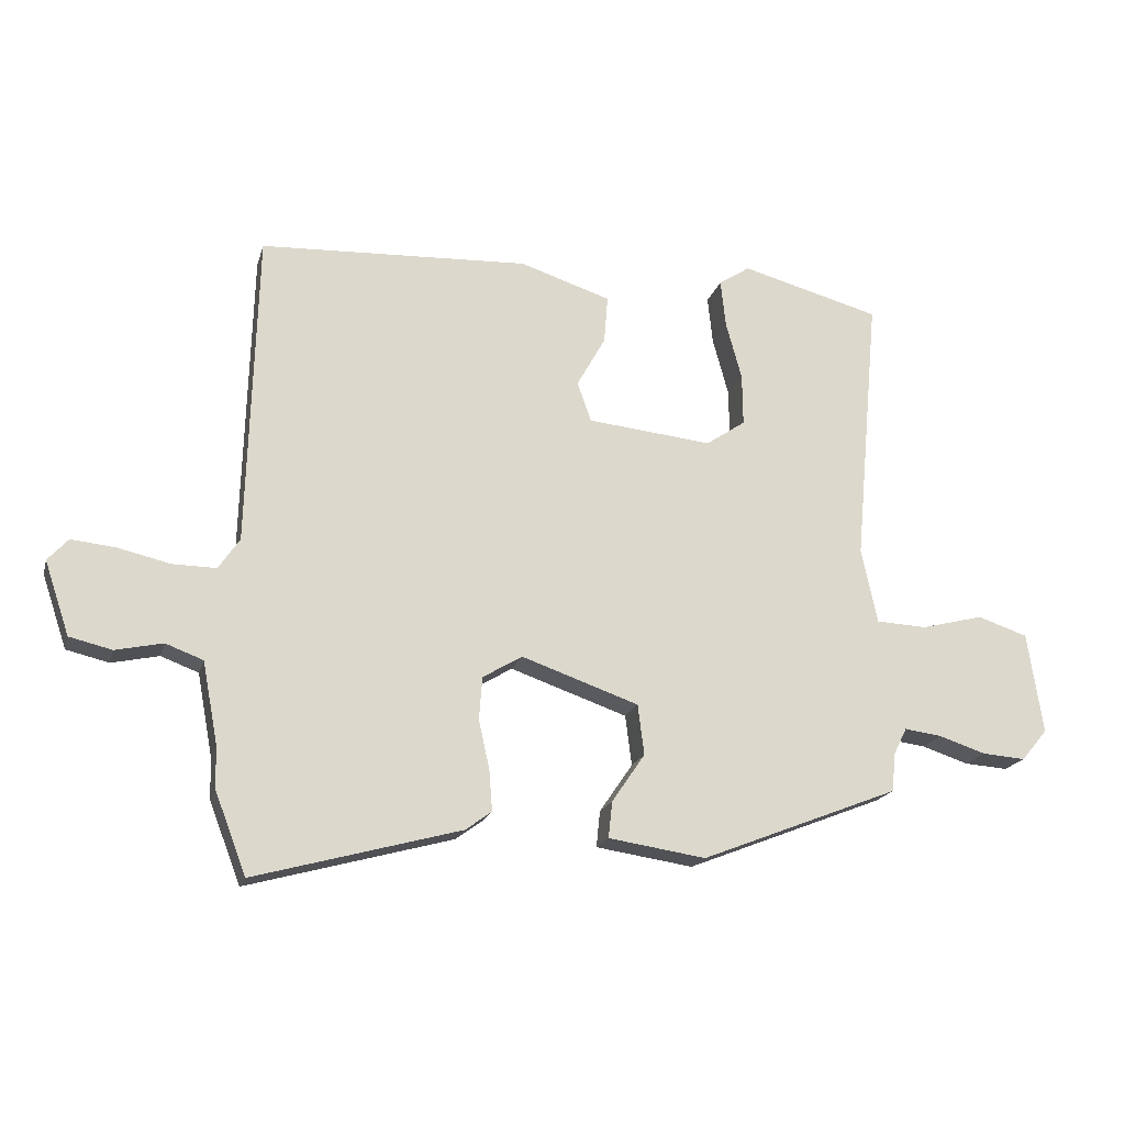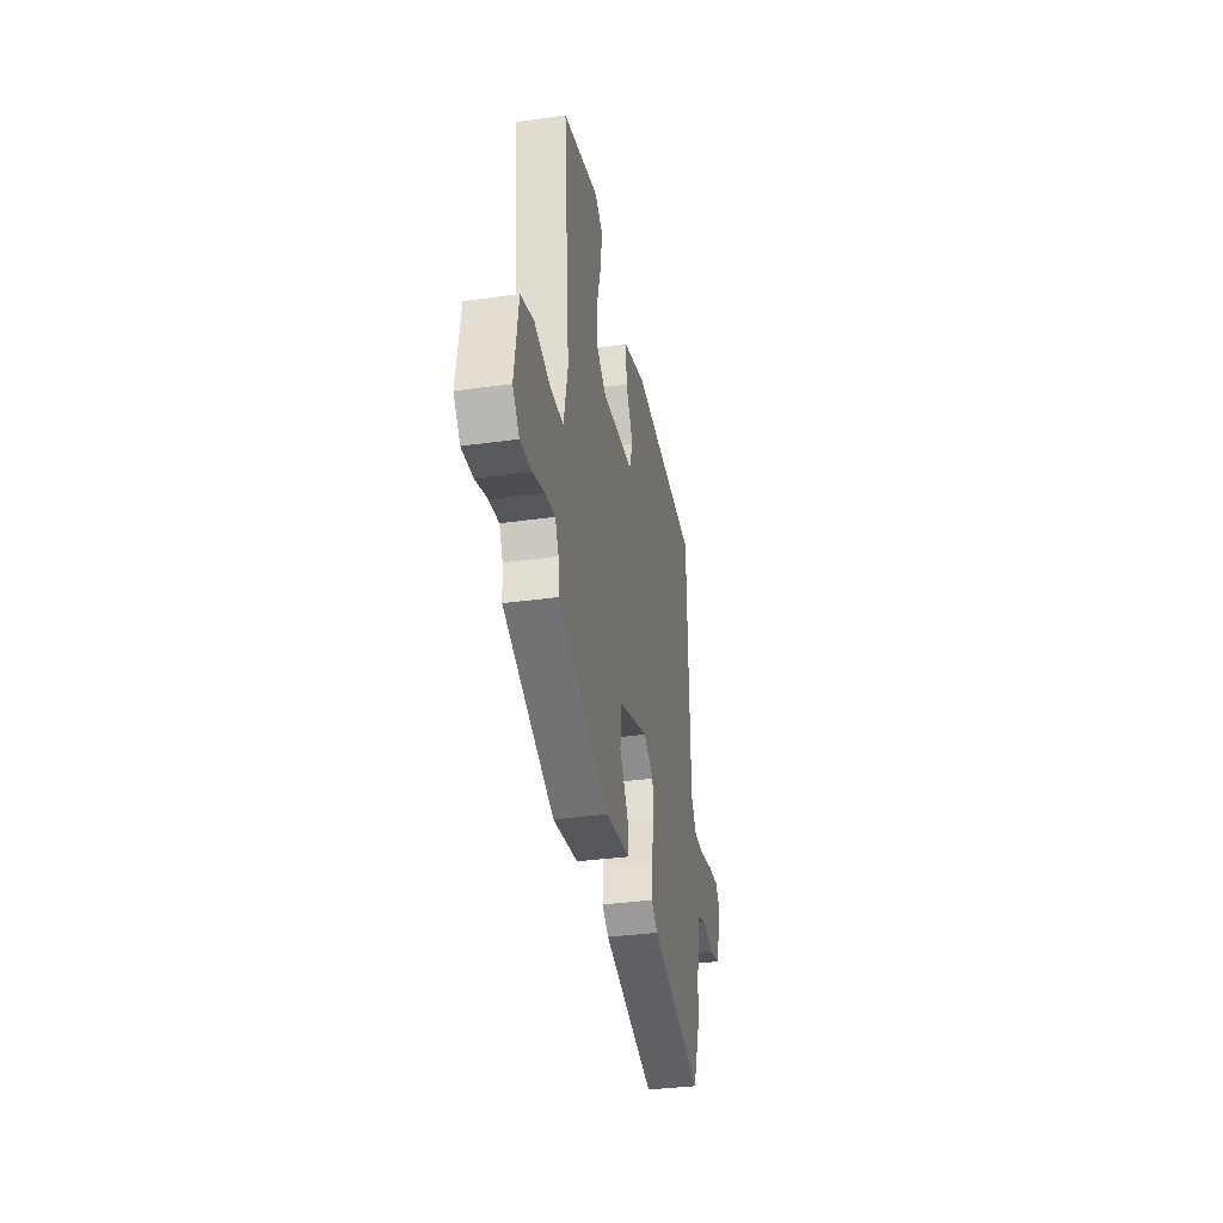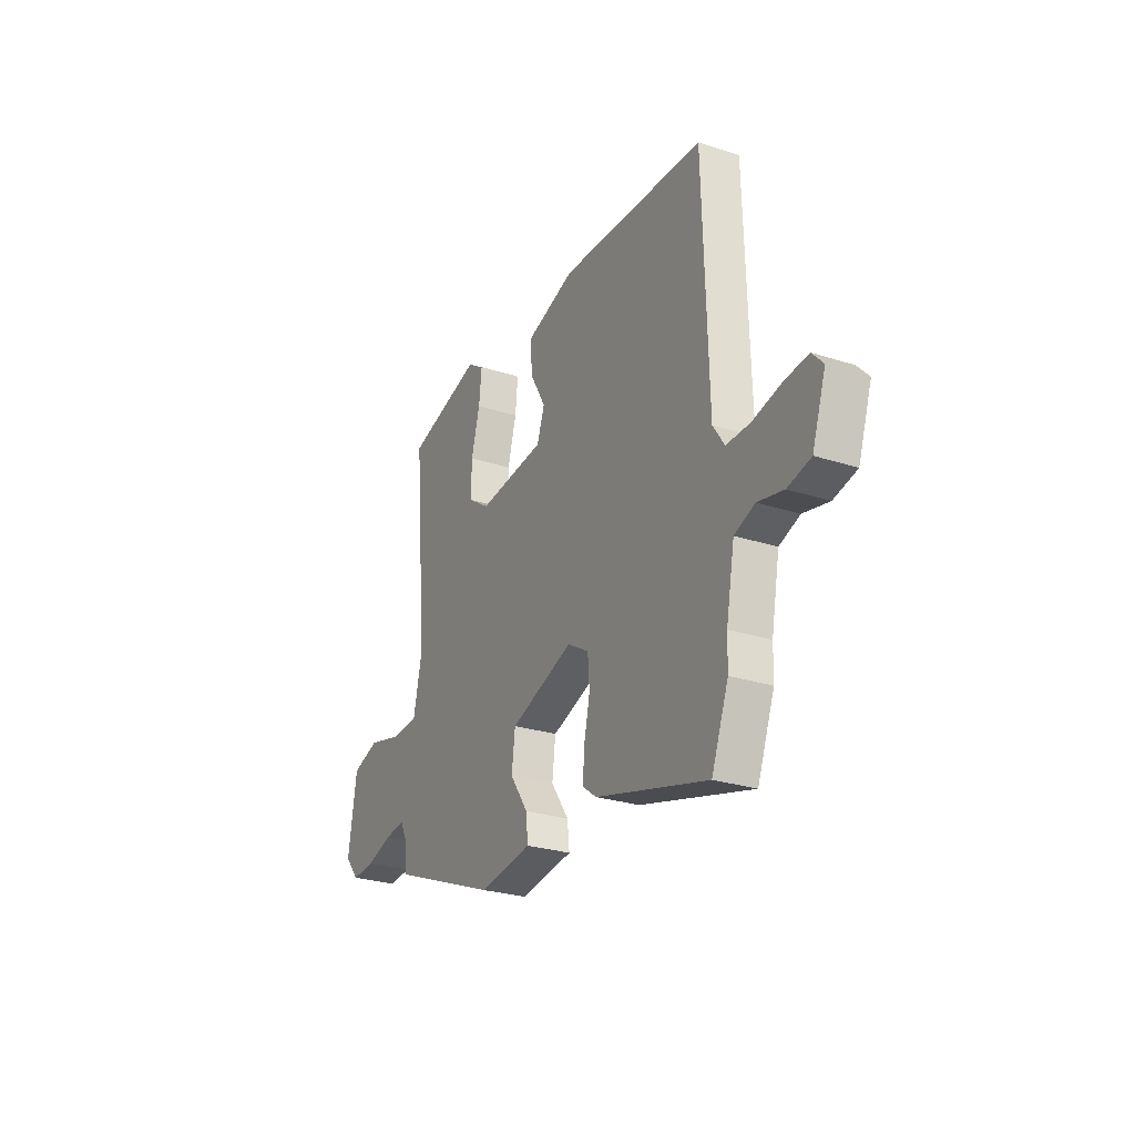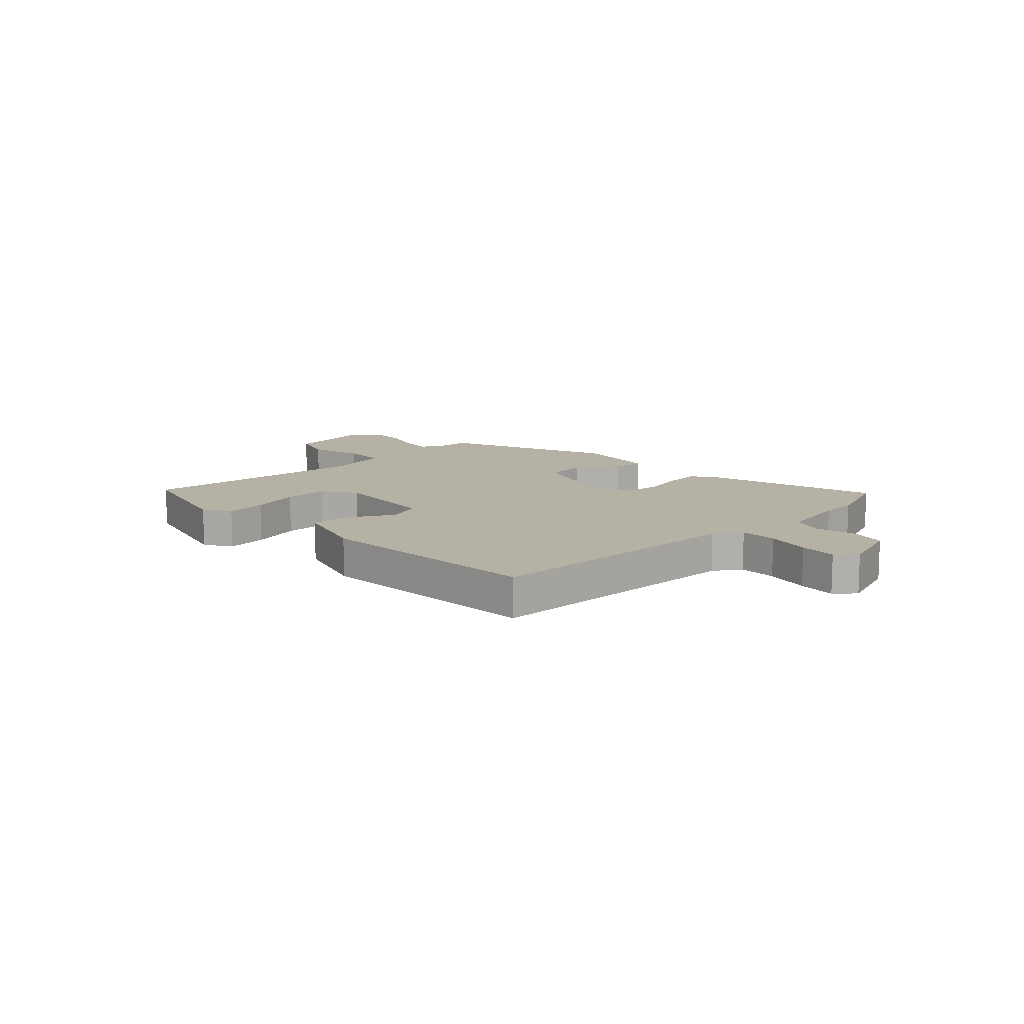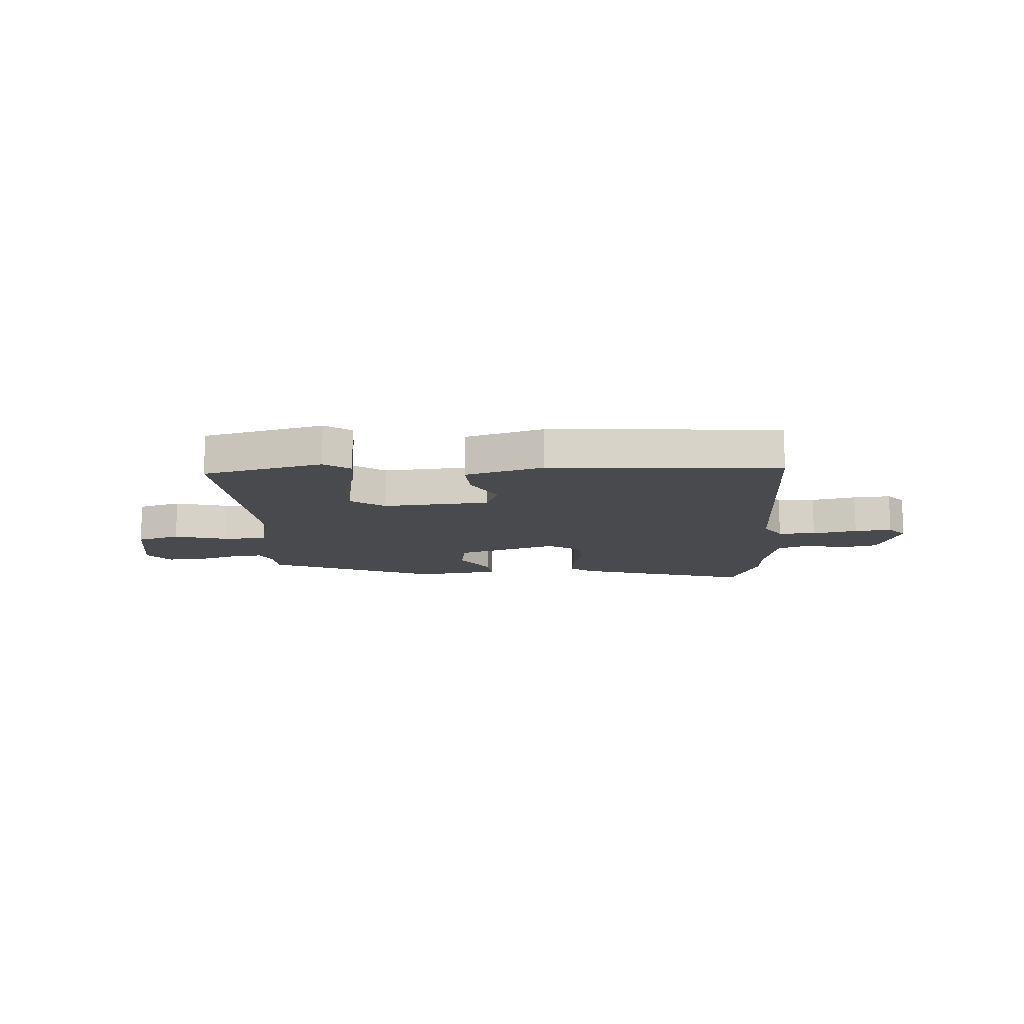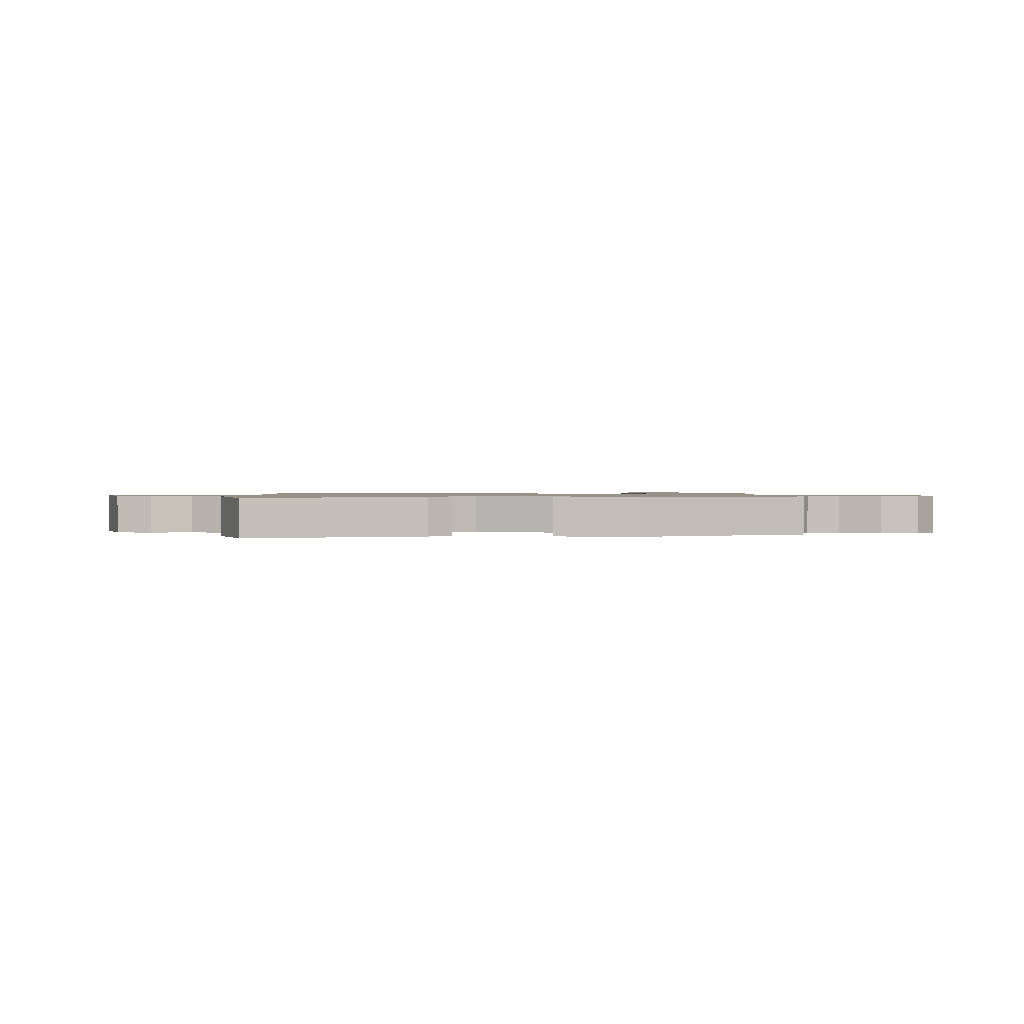
<metadata>
{"format":"obj","ext":"obj","renderer":"f3d","projection":"perspective","resolution":1024,"background":"white","views":[{"elev":-18.5,"azim":165.5,"up":"+Z"},{"elev":-34.9,"azim":-79.3,"up":"+Z"},{"elev":-26.7,"azim":63.1,"up":"+Z"},{"elev":11.9,"azim":46.2,"up":"+Y"},{"elev":-13.0,"azim":2.2,"up":"+Y"},{"elev":1.1,"azim":178.7,"up":"+Y"}]}
</metadata>
<code>
v 0.533 0.07 -0.413
v 0.484 0.07 -0.541
v 0.16 0.07 -0.453
v 0.119 0.07 -0.423
v 0.124 0.07 -0.359
v 0.141 0.07 -0.282
v 0.136 0.07 -0.215
v 0.074 0.07 -0.178
v -0.11 0.07 -0.242
v -0.12 0.07 -0.321
v -0.068 0.07 -0.397
v -0.062 0.07 -0.454
v -0.215 0.07 -0.477
v -0.528 0.07 -0.354
v -0.532 0.07 -0.296
v -0.554 0.07 -0.252
v -0.613 0.07 -0.26
v -0.687 0.07 -0.284
v -0.755 0.07 -0.289
v -0.796 0.07 -0.24
v -0.772 0.07 -0.081
v -0.693 0.07 -0.055
v -0.595 0.07 -0.08
v -0.515 0.07 -0.076
v -0.49 0.07 0.041
v -0.529 0.07 0.466
v -0.31 0.07 0.525
v -0.261 0.07 0.493
v -0.269 0.07 0.418
v -0.294 0.07 0.327
v -0.295 0.07 0.246
v -0.233 0.07 0.204
v -0.037 0.07 0.224
v -0.015 0.07 0.286
v -0.06 0.07 0.366
v -0.066 0.07 0.441
v 0.077 0.07 0.487
v 0.499 0.07 0.467
v 0.513 0.07 -0.025
v 0.546 0.07 -0.074
v 0.615 0.07 -0.073
v 0.697 0.07 -0.054
v 0.766 0.07 -0.047
v 0.798 0.07 -0.082
v 0.759 0.07 -0.197
v 0.692 0.07 -0.213
v 0.618 0.07 -0.197
v 0.559 0.07 -0.219
v 0.535 0.07 -0.347
v 0.533 0 -0.413
v 0.484 0 -0.541
v 0.16 0 -0.453
v 0.119 0 -0.423
v 0.124 0 -0.359
v 0.141 0 -0.282
v 0.136 0 -0.215
v 0.074 0 -0.178
v -0.11 0 -0.242
v -0.12 0 -0.321
v -0.068 0 -0.397
v -0.062 0 -0.454
v -0.215 0 -0.477
v -0.528 0 -0.354
v -0.532 0 -0.296
v -0.554 0 -0.252
v -0.613 0 -0.26
v -0.687 0 -0.284
v -0.755 0 -0.289
v -0.796 0 -0.24
v -0.772 0 -0.081
v -0.693 0 -0.055
v -0.595 0 -0.08
v -0.515 0 -0.076
v -0.49 0 0.041
v -0.529 0 0.466
v -0.31 0 0.525
v -0.261 0 0.493
v -0.269 0 0.418
v -0.294 0 0.327
v -0.295 0 0.246
v -0.233 0 0.204
v -0.037 0 0.224
v -0.015 0 0.286
v -0.06 0 0.366
v -0.066 0 0.441
v 0.077 0 0.487
v 0.499 0 0.467
v 0.513 0 -0.025
v 0.546 0 -0.074
v 0.615 0 -0.073
v 0.697 0 -0.054
v 0.766 0 -0.047
v 0.798 0 -0.082
v 0.759 0 -0.197
v 0.692 0 -0.213
v 0.618 0 -0.197
v 0.559 0 -0.219
v 0.535 0 -0.347
f 45 46 47
f 44 45 47
f 43 44 47
f 42 43 47
f 41 42 47
f 40 41 47 48
f 39 40 48 49
f 37 38 39
f 36 37 39
f 35 36 39
f 34 35 39
f 49 1 2
f 39 49 2
f 34 39 2
f 33 34 2
f 28 29 30
f 27 28 30
f 26 27 30
f 25 26 30
f 24 25 30 31
f 21 22 23
f 20 21 23
f 19 20 23
f 18 19 23
f 17 18 23
f 16 17 23 24
f 24 31 32
f 16 24 32
f 15 16 32
f 13 14 15
f 12 13 15
f 11 12 15
f 10 11 15
f 4 5 6
f 3 4 6
f 2 3 6
f 2 6 7
f 33 2 7
f 32 33 7 8
f 9 10 15 32
f 8 9 32
f 96 95 94
f 96 94 93
f 96 93 92
f 96 92 91
f 96 91 90
f 97 96 90 89
f 98 97 89 88
f 88 87 86
f 88 86 85
f 88 85 84
f 88 84 83
f 51 50 98
f 51 98 88
f 51 88 83
f 51 83 82
f 79 78 77
f 79 77 76
f 79 76 75
f 79 75 74
f 80 79 74 73
f 72 71 70
f 72 70 69
f 72 69 68
f 72 68 67
f 72 67 66
f 73 72 66 65
f 81 80 73
f 81 73 65
f 81 65 64
f 64 63 62
f 64 62 61
f 64 61 60
f 64 60 59
f 55 54 53
f 55 53 52
f 55 52 51
f 56 55 51
f 56 51 82
f 57 56 82 81
f 81 64 59 58
f 81 58 57
f 1 50 51 2
f 2 51 52 3
f 3 52 53 4
f 4 53 54 5
f 5 54 55 6
f 6 55 56 7
f 7 56 57 8
f 8 57 58 9
f 9 58 59 10
f 10 59 60 11
f 11 60 61 12
f 12 61 62 13
f 13 62 63 14
f 14 63 64 15
f 15 64 65 16
f 16 65 66 17
f 17 66 67 18
f 18 67 68 19
f 19 68 69 20
f 20 69 70 21
f 21 70 71 22
f 22 71 72 23
f 23 72 73 24
f 24 73 74 25
f 25 74 75 26
f 26 75 76 27
f 27 76 77 28
f 28 77 78 29
f 29 78 79 30
f 30 79 80 31
f 31 80 81 32
f 32 81 82 33
f 33 82 83 34
f 34 83 84 35
f 35 84 85 36
f 36 85 86 37
f 37 86 87 38
f 38 87 88 39
f 39 88 89 40
f 40 89 90 41
f 41 90 91 42
f 42 91 92 43
f 43 92 93 44
f 44 93 94 45
f 45 94 95 46
f 46 95 96 47
f 47 96 97 48
f 48 97 98 49
f 49 98 50 1

</code>
